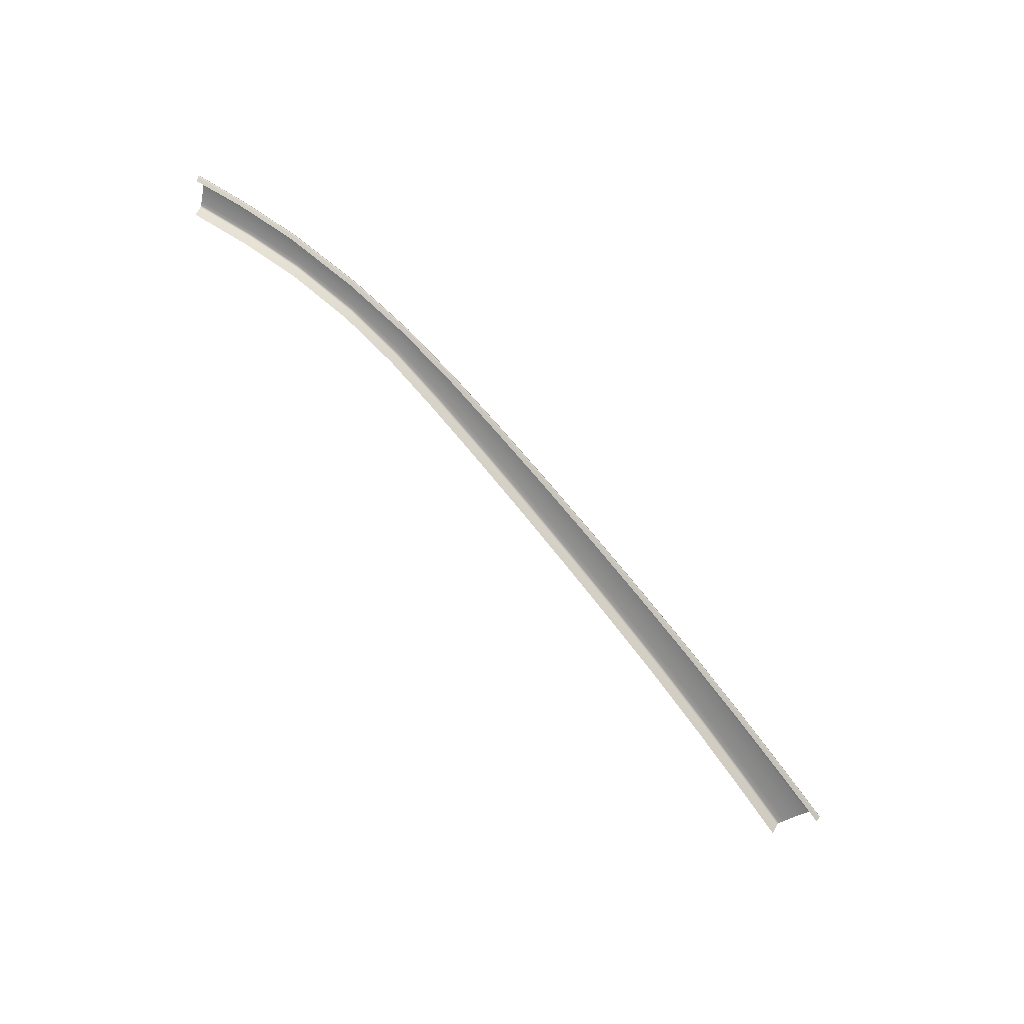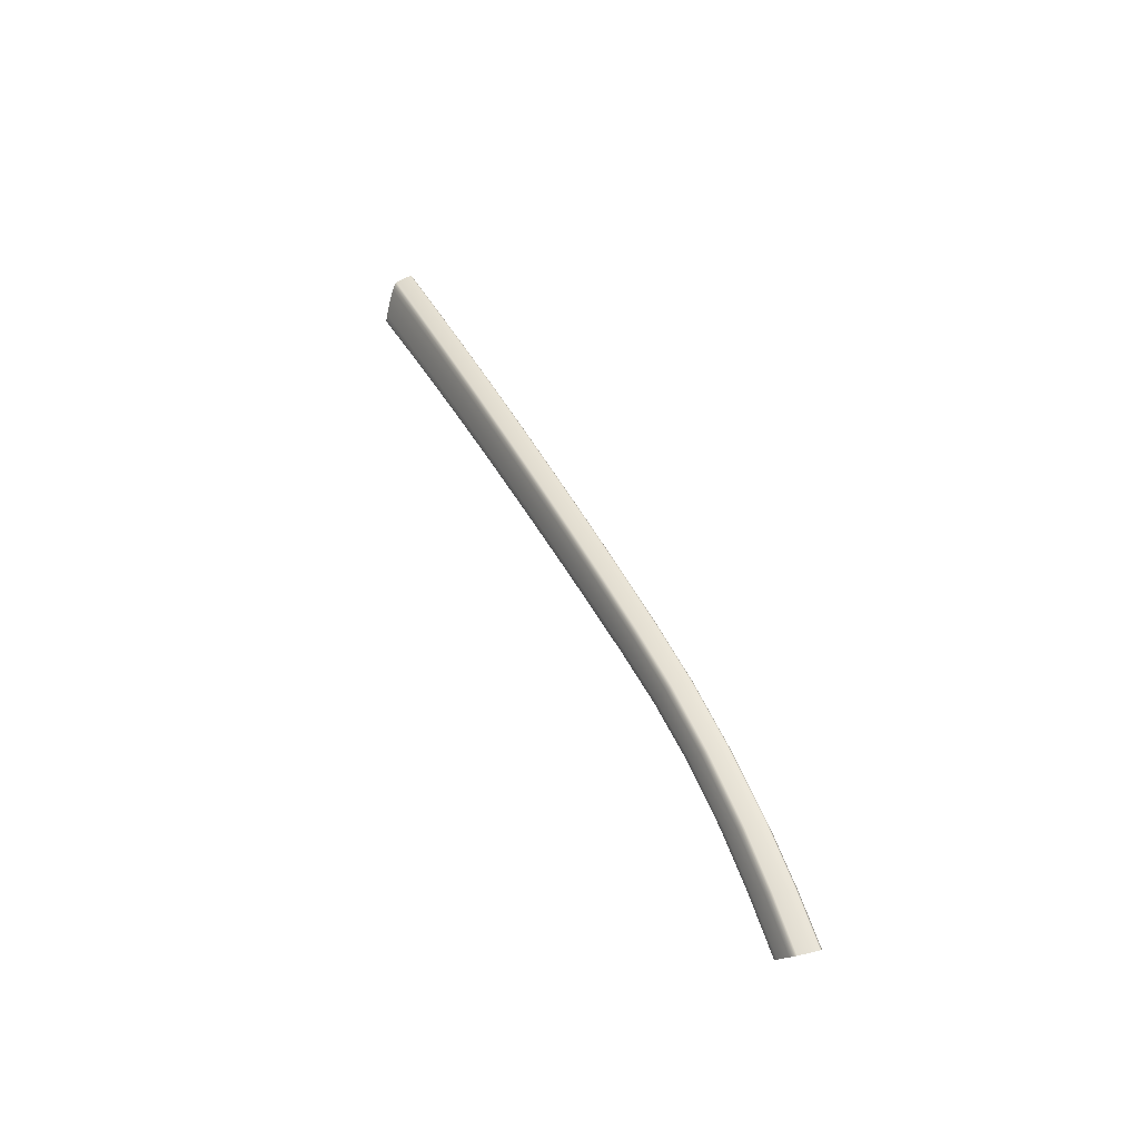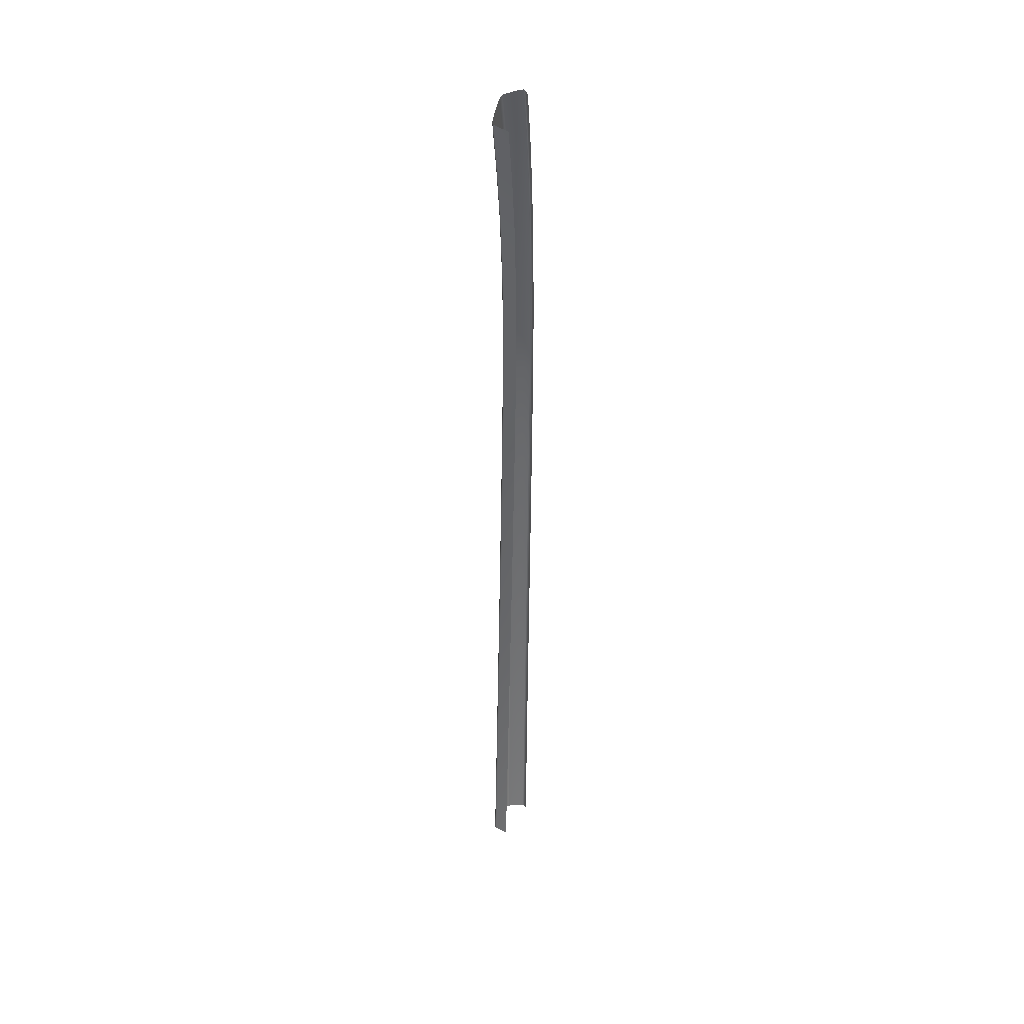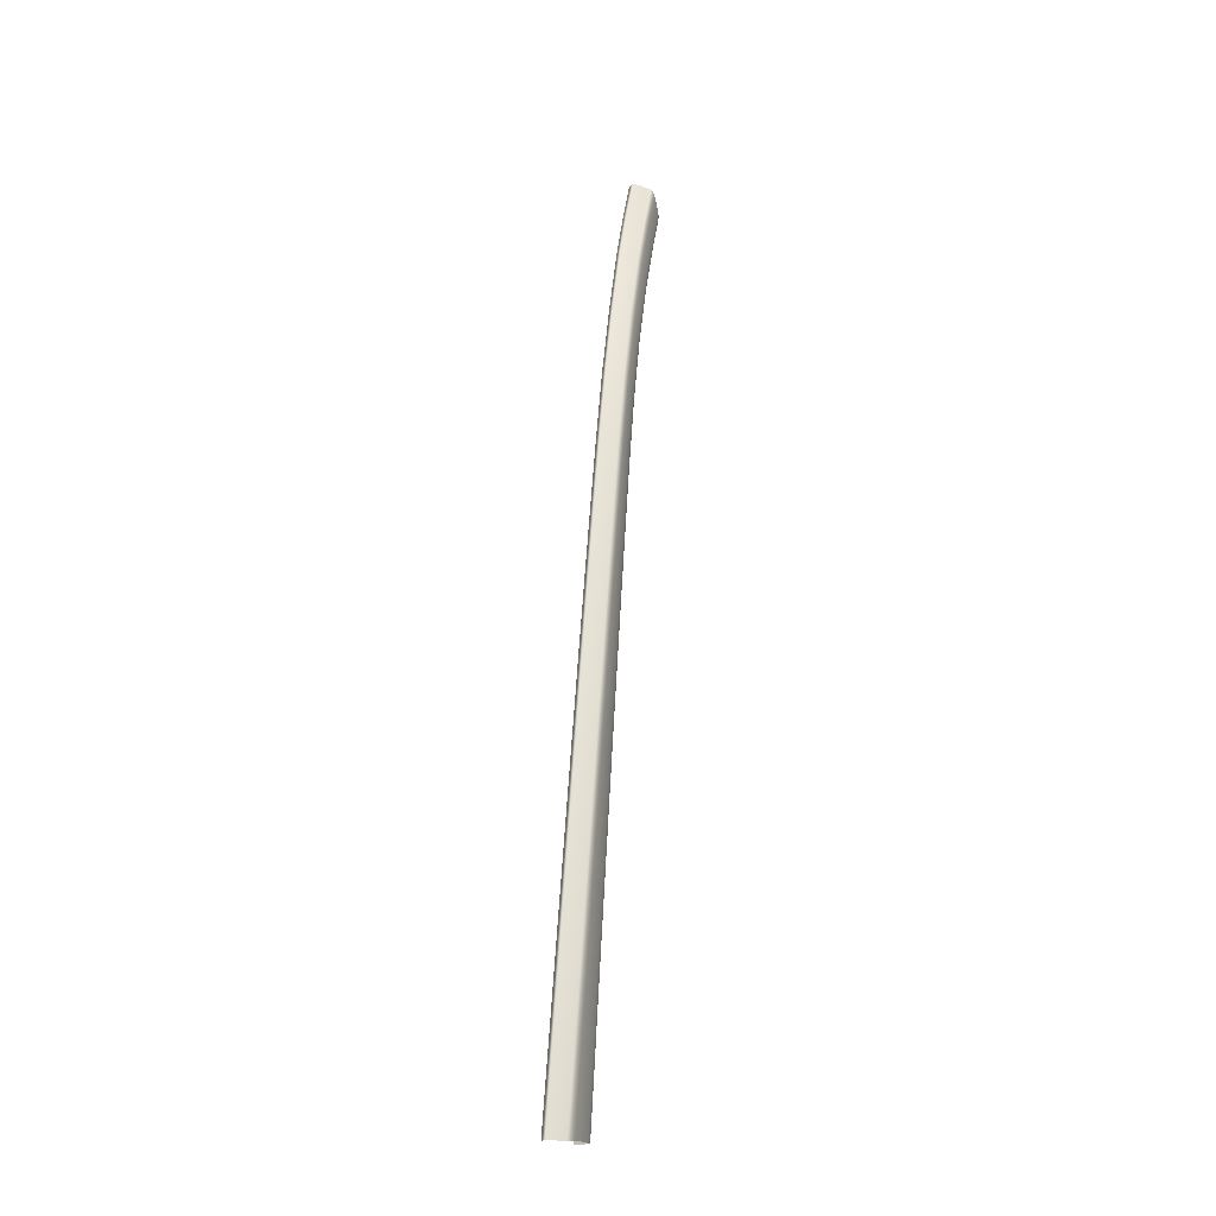
<metadata>
{"format":"obj","ext":"obj","renderer":"f3d","projection":"perspective","resolution":1024,"background":"white","views":[{"elev":-77.0,"azim":129.4,"up":"+Z"},{"elev":40.5,"azim":65.6,"up":"+Y"},{"elev":-54.4,"azim":88.8,"up":"+Y"},{"elev":64.9,"azim":-87.0,"up":"+Y"}]}
</metadata>
<code>
v  32.21 112.7 82.31
v  39.9 109.8 82.96
v  32.48 112.9 82.11
v  40.11 110 82.77
v  23.58 115.4 81.69
v  12.3 118 81.1
v  23.23 115.1 81.86
v  12 117.7 81.29
v  12.53 118.3 80.89
v  23.84 115.7 81.49
v  24.45 116.1 79.56
v  13.06 118.7 79.01
v  24.03 115.8 81.24
v  12.69 118.4 80.63
v  -80.96 121 79.67
v  -80.94 120.4 79.94
v  -67.66 121.3 79.83
v  -67.67 120.8 80.09
v  -80.98 121.4 79.4
v  -67.65 121.7 79.57
v  -67.64 121.9 79.29
v  -67.64 122.2 77.61
v  -80.99 121.6 79.11
v  -81.04 122 77.44
v  -20.09 121.4 79.85
v  -9.013 120.9 80.01
v  -19.92 121.7 78.21
v  -8.792 121.2 78.38
v  -20.16 121.2 80.12
v  -9.102 120.7 80.28
v  -54.69 121.7 79.72
v  -42.77 121.7 79.85
v  -54.66 121.9 79.44
v  -42.74 121.9 79.58
v  -54.63 122.3 77.77
v  -42.66 122.2 77.91
v  -20.33 120.4 80.58
v  -9.334 120 80.72
v  -20.24 120.9 80.35
v  -9.208 120.4 80.5
v  -54.75 120.9 80.22
v  -42.87 120.8 80.33
v  -54.71 121.4 79.97
v  -42.82 121.3 80.09
v  -20.84 116.7 81.6
v  -10.05 116.5 81.68
v  -20.74 117.5 81.44
v  -9.907 117.3 81.53
v  -54.91 116.6 81.47
v  -43.16 116.8 81.5
v  -54.88 117.5 81.27
v  -43.1 117.6 81.32
v  -80.75 115.8 81.42
v  -67.69 116.3 81.44
v  -80.78 116.7 81.18
v  -67.68 117.2 81.22
v  -92.55 115.1 81.41
v  -92.64 116.1 81.15
v  -102.8 114.4 81.4
v  -102.9 115.4 81.12
v  -93.2 121.2 78.93
v  -93.28 121.5 77.26
v  -103.8 120.7 78.77
v  -103.9 121.1 77.1
v  -93.17 121 79.23
v  -103.7 120.5 79.07
v  -93.02 120 79.8
v  -93.1 120.6 79.5
v  -103.5 119.5 79.67
v  -103.6 120.1 79.36
v  29.13 110.2 83.21
v  37.58 107 83.9
v  29.74 110.6 83.1
v  38 107.5 83.77
v  9.932 115 82.11
v  20.64 112.8 82.63
v  10.37 115.6 81.98
v  21.22 113.3 82.51
v  0.0099 116.1 81.81
v  0.2596 116.8 81.68
v  1.212 119.3 80.92
v  1.404 119.7 80.72
v  1.557 119.9 80.5
v  1.678 120.1 80.23
v  1.966 120.4 78.62
v  -92.83 118 80.54
v  -103.2 117.5 80.47
v  -67.68 119 80.71
v  -80.86 118.6 80.62
v  -20.54 119 81.08
v  -9.621 118.7 81.19
v  -42.99 119.2 80.9
v  -54.81 119.2 80.81
v  0.7359 118 81.36
v  11.19 116.7 81.69
v  22.22 114.2 82.23
v  -8.733 121.3 77.51
v  2.041 120.4 77.74
v  13.16 118.8 78.12
v  -19.88 121.7 77.33
v  -42.65 122.2 77.02
v  -54.63 122.3 76.87
v  -67.65 122.3 76.71
v  -81.06 122 76.54
v  -103.9 121.2 76.22
v  -93.31 121.6 76.37
v  33.13 113.4 80.14
v  40.76 110.5 80.75
v  33.27 113.4 79.19
v  40.93 110.5 79.78
v  24.57 116.2 78.64
v  -8.731 121.2 77.38
v  2.044 120.4 77.61
v  -8.731 121.1 77.29
v  2.044 120.3 77.52
v  13.16 118.7 77.99
v  13.16 118.6 77.9
v  -67.65 122.3 76.58
v  -67.65 122.2 76.49
v  -81.06 122 76.41
v  -81.06 121.9 76.31
v  -19.88 121.7 77.2
v  -19.88 121.6 77.11
v  -42.65 122.2 76.89
v  -54.63 122.3 76.74
v  -54.63 122.2 76.65
v  -42.65 122.1 76.8
v  -103.9 121 76
v  -103.9 121.1 76.09
v  -93.32 121.5 76.15
v  -93.32 121.6 76.24
v  24.58 116.1 78.51
v  24.58 116 78.42
v  40.92 110.5 79.65
v  40.87 110.4 79.55
v  33.27 113.4 79.06
v  33.26 113.3 78.96
v  2.044 120.2 77.44
v  -8.731 121 77.2
v  13.16 118.5 77.81
v  -8.731 120.4 76.99
v  2.044 119.6 77.22
v  13.16 117.9 77.6
v  -19.88 121.5 77.02
v  -42.65 122 76.71
v  -54.63 122.1 76.56
v  -54.63 121.5 76.35
v  -42.65 121.4 76.5
v  -67.65 122 76.4
v  -81.06 121.8 76.23
v  -67.65 121.4 76.19
v  -81.06 121.2 76.01
v  -19.88 120.9 76.81
v  -103.9 120.9 75.92
v  -93.32 121.4 76.06
v  -93.32 120.8 75.85
v  -103.9 120.3 75.7
v  40.8 110.3 79.45
v  33.24 113.2 78.87
v  24.57 115.9 78.33
v  24.56 115.4 78.11
v  33.15 112.6 78.62
v  40.44 109.8 79.16
v  -20.9 116.3 81.37
v  -10.14 116.1 81.44
v  -20.87 116.5 81.54
v  -10.1 116.3 81.62
v  -54.93 116.2 81.24
v  -43.19 116.3 81.28
v  -54.92 116.4 81.42
v  -43.17 116.5 81.45
v  -80.75 115.3 81.2
v  -67.7 115.9 81.22
v  -80.75 115.5 81.38
v  -67.69 116.1 81.39
v  -102.7 114 81.18
v  -92.54 114.6 81.19
v  -102.7 114.2 81.36
v  -92.54 114.8 81.36
v  28.83 109.9 82.95
v  37.36 106.7 83.64
v  28.96 110 83.14
v  37.46 106.9 83.83
v  9.726 114.7 81.87
v  20.36 112.5 82.38
v  9.812 114.9 82.05
v  20.48 112.7 82.56
v  -0.1161 115.8 81.57
v  -0.0605 115.9 81.75
v  9.453 113.7 80.08
v  20.05 111.5 80.53
v  28.47 108.9 81.05
v  36.91 105.8 81.69
v  -80.78 114.2 79.43
v  -67.76 114.7 79.45
v  -21.07 115.3 79.59
v  -10.33 115.1 79.67
v  -55.02 115.1 79.47
v  -43.3 115.2 79.5
v  -102.7 112.8 79.41
v  -92.55 113.5 79.42
v  -0.3495 114.7 79.8
v  32.67 113.1 81.87
v  40.28 110.2 82.52
v  31.85 112.4 82.47
v  39.6 109.5 83.13
v  30.79 111.5 82.83
v  38.81 108.5 83.49
v  -31.07 121.8 76.86
v  -31.07 121.2 76.65
v  -31.07 121.9 76.95
v  -31.07 122 77.04
v  -31.08 122.1 77.17
v  -31.1 122 78.06
v  -31.23 121.7 79.71
v  -31.28 121.5 79.98
v  -31.34 121.2 80.22
v  -31.41 120.7 80.45
v  -31.57 119.2 80.98
v  -31.73 117.6 81.37
v  -31.8 116.8 81.55
v  -31.83 116.6 81.49
v  -31.85 116.4 81.31
v  -31.99 115.3 79.54
g Z020_18A5_R_DaS_Z020_18A5_R
f 1 2 3
f 3 2 4
f 5 6 7
f 7 6 8
f 6 5 9
f 9 5 10
f 11 12 13
f 13 12 14
f 13 14 10
f 10 14 9
f 15 16 17
f 17 16 18
f 19 15 20
f 20 15 17
f 21 22 23
f 23 22 24
f 23 19 21
f 21 19 20
f 25 26 27
f 27 26 28
f 29 30 25
f 25 30 26
f 31 32 33
f 33 32 34
f 33 34 35
f 35 34 36
f 37 38 39
f 39 38 40
f 41 42 43
f 43 42 44
f 43 44 31
f 31 44 32
f 39 40 29
f 29 40 30
f 45 46 47
f 47 46 48
f 49 50 51
f 51 50 52
f 53 54 55
f 55 54 56
f 57 58 59
f 59 58 60
f 61 62 63
f 63 62 64
f 65 61 66
f 66 61 63
f 67 68 69
f 69 68 70
f 68 65 70
f 70 65 66
f 71 72 73
f 73 72 74
f 75 76 77
f 77 76 78
f 46 79 48
f 48 79 80
f 79 75 80
f 80 75 77
f 38 81 40
f 40 81 82
f 40 82 30
f 30 82 83
f 82 6 83
f 83 6 9
f 81 8 82
f 82 8 6
f 26 84 28
f 28 84 85
f 84 14 85
f 85 14 12
f 83 9 84
f 84 9 14
f 30 83 26
f 26 83 84
f 58 86 60
f 60 86 87
f 88 89 56
f 56 89 55
f 47 48 90
f 90 48 91
f 92 93 52
f 52 93 51
f 94 91 80
f 80 91 48
f 95 94 77
f 77 94 80
f 96 95 78
f 78 95 77
f 28 85 97
f 97 85 98
f 99 98 12
f 12 98 85
f 27 28 100
f 100 28 97
f 36 101 35
f 35 101 102
f 22 103 24
f 24 103 104
f 105 64 106
f 106 64 62
f 107 108 109
f 109 108 110
f 111 99 11
f 11 99 12
f 112 113 114
f 114 113 115
f 113 116 115
f 115 116 117
f 116 113 99
f 99 113 98
f 113 112 98
f 98 112 97
f 118 119 120
f 120 119 121
f 103 118 104
f 104 118 120
f 122 112 123
f 123 112 114
f 112 122 97
f 97 122 100
f 101 124 102
f 102 124 125
f 125 124 126
f 126 124 127
f 128 129 130
f 130 129 131
f 106 131 105
f 105 131 129
f 116 132 117
f 117 132 133
f 132 116 111
f 111 116 99
f 134 135 136
f 136 135 137
f 109 110 136
f 136 110 134
f 138 139 115
f 115 139 114
f 140 138 117
f 117 138 115
f 139 138 141
f 141 138 142
f 138 140 142
f 142 140 143
f 139 144 114
f 114 144 123
f 145 146 127
f 127 146 126
f 147 146 148
f 148 146 145
f 119 149 121
f 121 149 150
f 149 151 150
f 150 151 152
f 144 139 153
f 153 139 141
f 154 128 155
f 155 128 130
f 155 156 154
f 154 156 157
f 135 158 137
f 137 158 159
f 160 140 133
f 133 140 117
f 140 160 143
f 143 160 161
f 162 159 163
f 163 159 158
f 164 165 166
f 166 165 167
f 168 169 170
f 170 169 171
f 170 171 49
f 49 171 50
f 166 167 45
f 45 167 46
f 172 173 174
f 174 173 175
f 174 175 53
f 53 175 54
f 176 177 178
f 178 177 179
f 178 179 59
f 59 179 57
f 180 181 182
f 182 181 183
f 182 183 71
f 71 183 72
f 184 185 186
f 186 185 187
f 186 187 75
f 75 187 76
f 165 188 167
f 167 188 189
f 167 189 46
f 46 189 79
f 189 186 79
f 79 186 75
f 188 184 189
f 189 184 186
f 190 191 184
f 184 191 185
f 192 193 180
f 180 193 181
f 194 195 172
f 172 195 173
f 196 197 164
f 164 197 165
f 198 199 168
f 168 199 169
f 200 201 176
f 176 201 177
f 197 202 165
f 165 202 188
f 202 190 188
f 188 190 184
f 203 204 107
f 107 204 108
f 3 4 203
f 203 4 204
f 205 206 1
f 1 206 2
f 73 74 207
f 207 74 208
f 86 67 87
f 87 67 69
f 18 16 88
f 88 16 89
f 42 41 92
f 92 41 93
f 90 91 37
f 37 91 38
f 81 38 94
f 94 38 91
f 8 81 95
f 95 81 94
f 7 8 96
f 96 8 95
f 207 208 205
f 205 208 206
f 150 152 155
f 155 152 156
f 121 150 130
f 130 150 155
f 120 121 131
f 131 121 130
f 104 120 106
f 106 120 131
f 106 62 104
f 104 62 24
f 23 24 61
f 61 24 62
f 19 23 65
f 65 23 61
f 15 19 68
f 68 19 65
f 16 15 67
f 67 15 68
f 89 16 86
f 86 16 67
f 55 89 58
f 58 89 86
f 53 55 57
f 57 55 58
f 179 174 57
f 57 174 53
f 177 172 179
f 179 172 174
f 201 194 177
f 177 194 172
f 146 147 149
f 149 147 151
f 126 146 119
f 119 146 149
f 125 126 118
f 118 126 119
f 102 125 103
f 103 125 118
f 35 102 22
f 22 102 103
f 21 33 22
f 22 33 35
f 20 31 21
f 21 31 33
f 17 43 20
f 20 43 31
f 18 41 17
f 17 41 43
f 41 18 93
f 93 18 88
f 93 88 51
f 51 88 56
f 54 49 56
f 56 49 51
f 175 170 54
f 54 170 49
f 173 168 175
f 175 168 170
f 195 198 173
f 173 198 168
f 209 144 210
f 210 144 153
f 144 209 123
f 123 209 211
f 212 122 211
f 211 122 123
f 100 122 213
f 213 122 212
f 100 213 27
f 27 213 214
f 215 25 214
f 214 25 27
f 216 29 215
f 215 29 25
f 217 39 216
f 216 39 29
f 218 37 217
f 217 37 39
f 37 218 90
f 90 218 219
f 90 219 47
f 47 219 220
f 221 45 220
f 220 45 47
f 222 166 221
f 221 166 45
f 223 164 222
f 222 164 166
f 224 196 223
f 223 196 164
f 160 159 161
f 161 159 162
f 159 160 137
f 137 160 133
f 132 136 133
f 133 136 137
f 136 132 109
f 109 132 111
f 109 111 107
f 107 111 11
f 107 11 203
f 203 11 13
f 203 13 3
f 3 13 10
f 5 1 10
f 10 1 3
f 1 5 205
f 205 5 7
f 205 7 207
f 207 7 96
f 207 96 73
f 73 96 78
f 76 71 78
f 78 71 73
f 187 182 76
f 76 182 71
f 185 180 187
f 187 180 182
f 191 192 185
f 185 192 180
f 145 209 148
f 148 209 210
f 209 145 211
f 211 145 127
f 124 212 127
f 127 212 211
f 213 212 101
f 101 212 124
f 213 101 214
f 214 101 36
f 34 215 36
f 36 215 214
f 32 216 34
f 34 216 215
f 44 217 32
f 32 217 216
f 42 218 44
f 44 218 217
f 218 42 219
f 219 42 92
f 219 92 220
f 220 92 52
f 50 221 52
f 52 221 220
f 171 222 50
f 50 222 221
f 169 223 171
f 171 223 222
f 199 224 169
f 169 224 223

</code>
